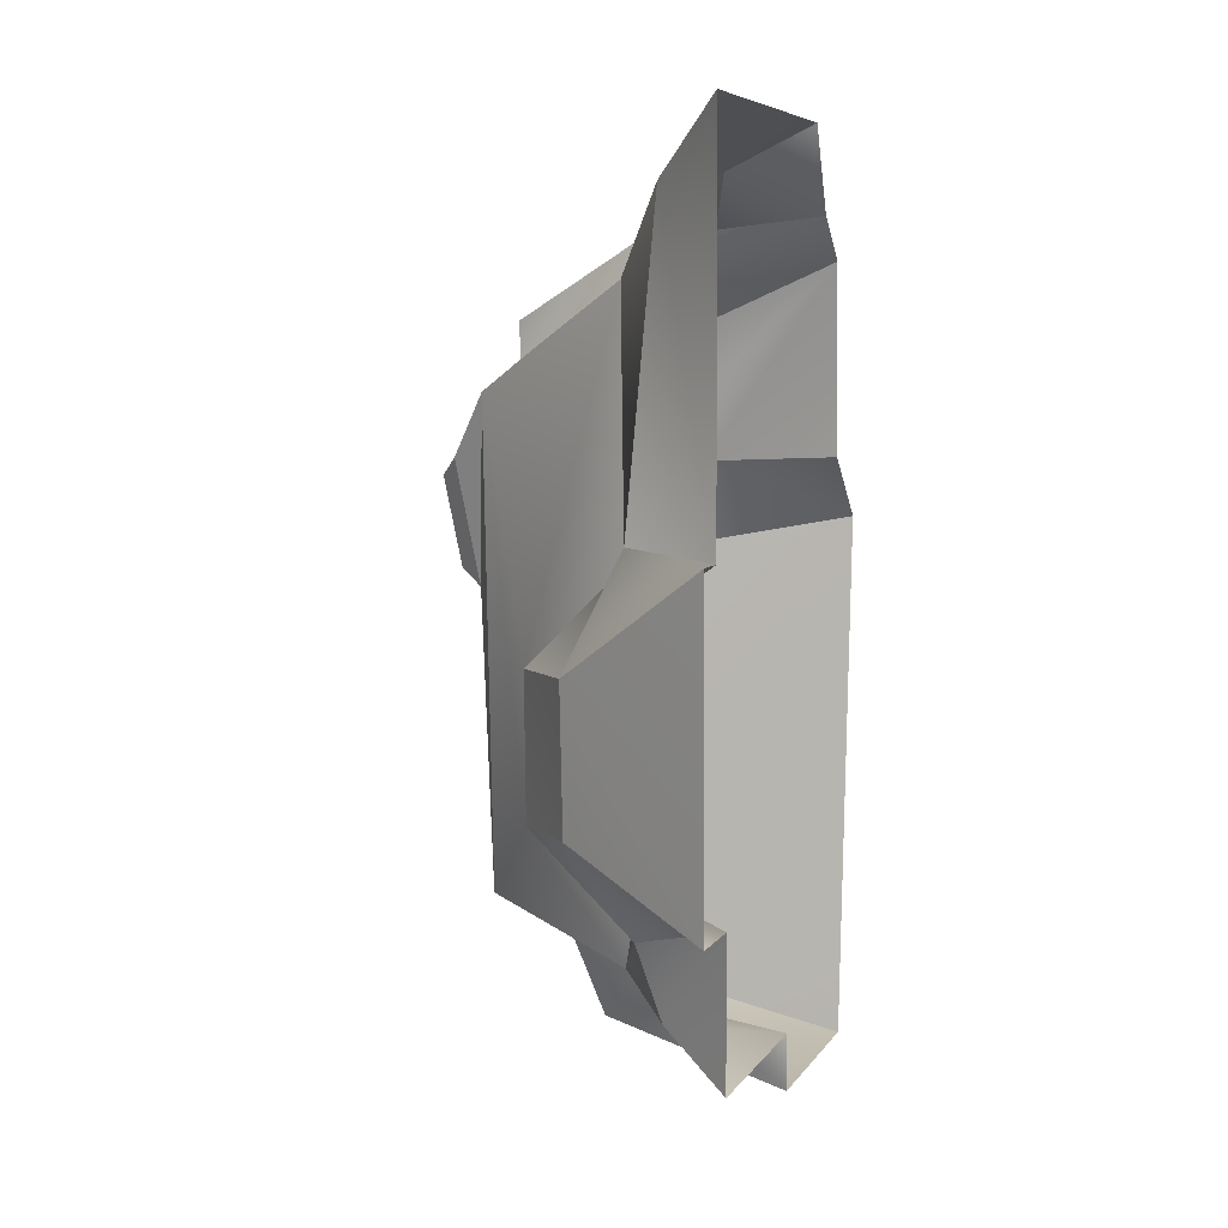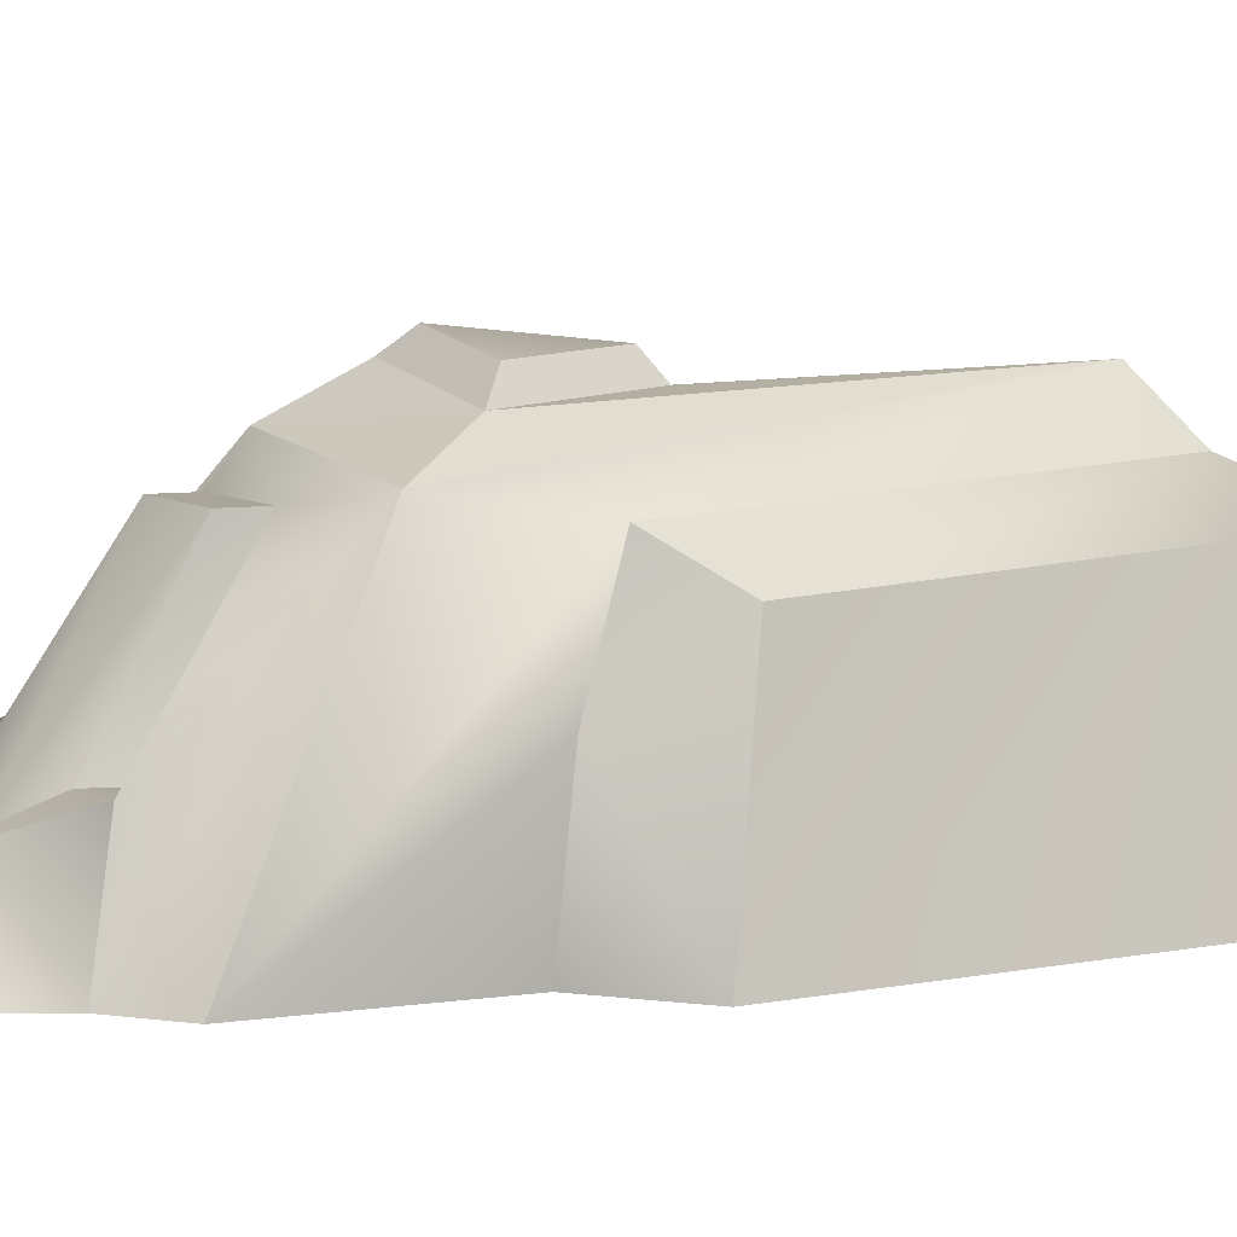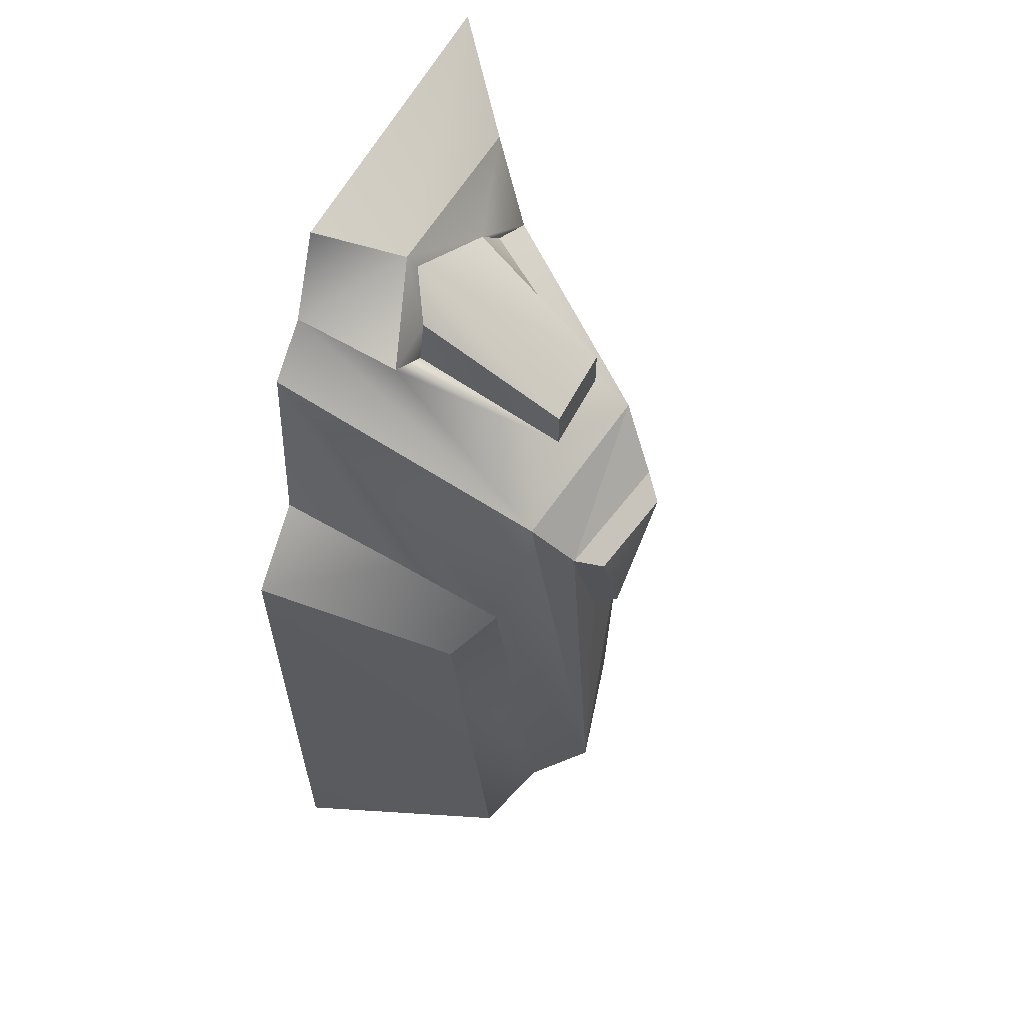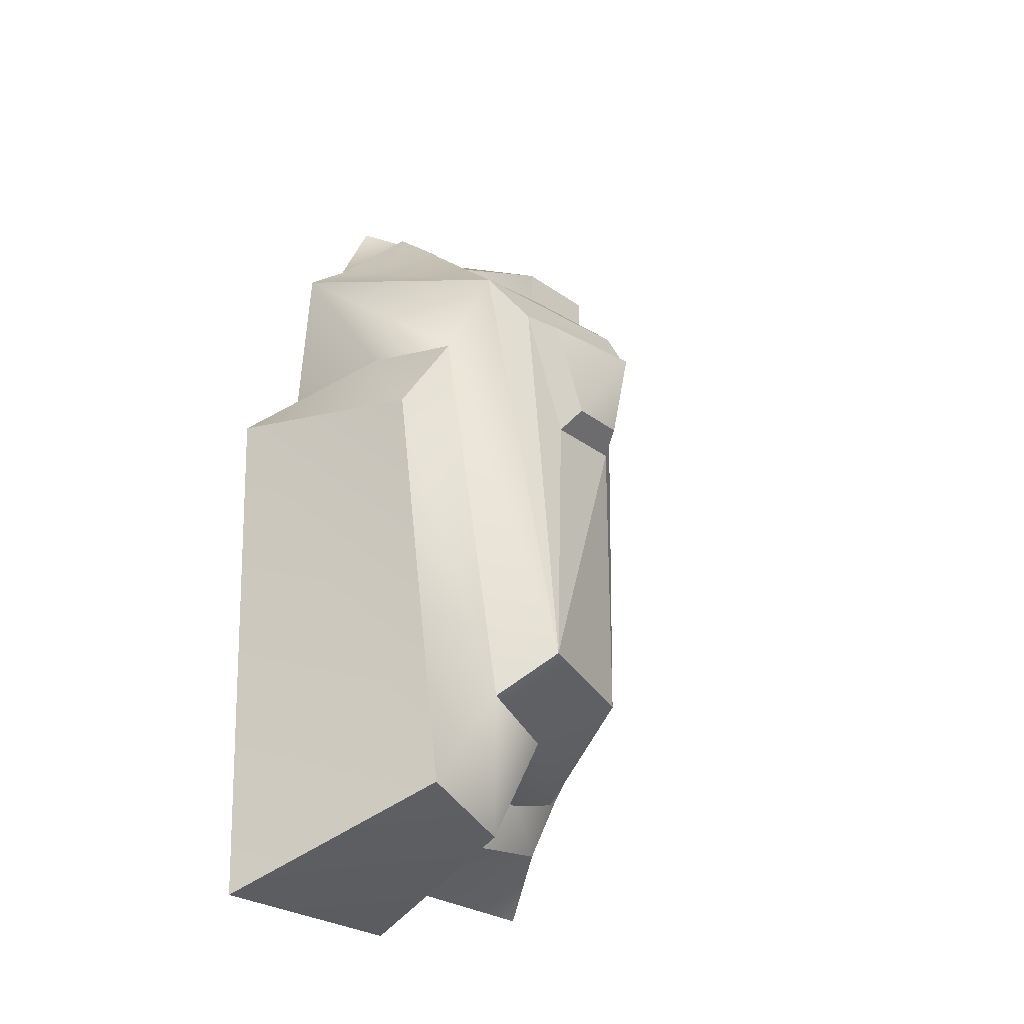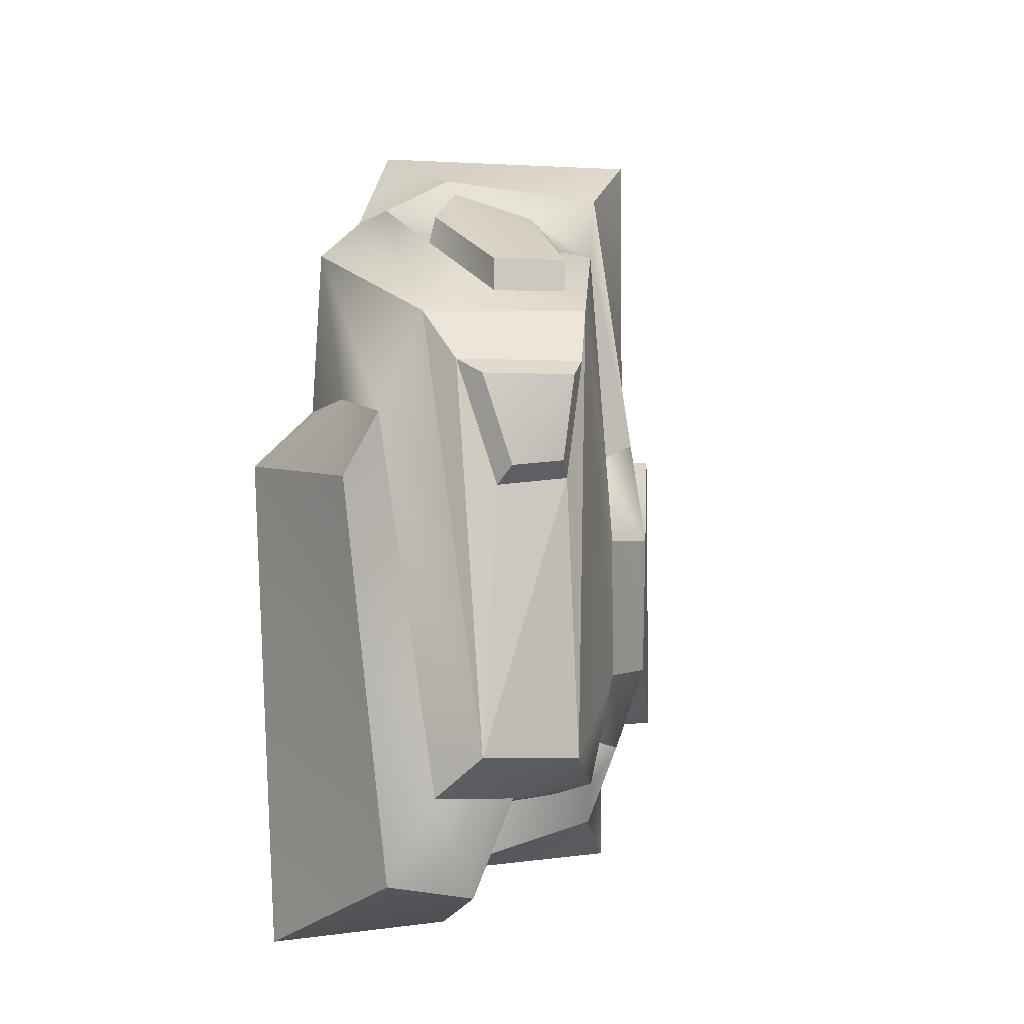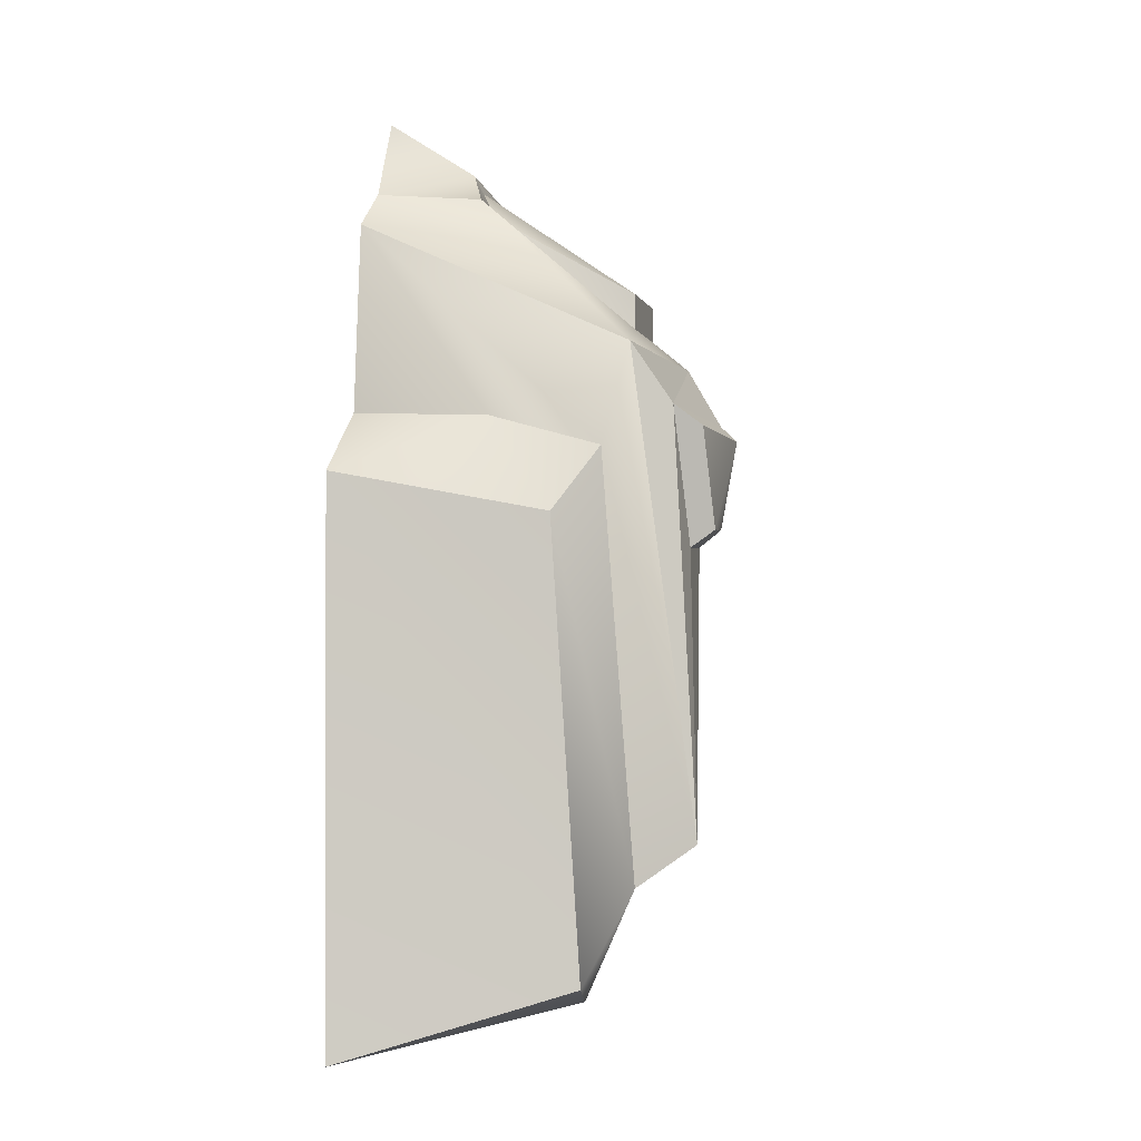
<metadata>
{"format":"obj","ext":"obj","renderer":"f3d","projection":"perspective","resolution":1024,"background":"white","views":[{"elev":12.1,"azim":-70.9,"up":"+Z"},{"elev":7.4,"azim":63.3,"up":"+Y"},{"elev":53.2,"azim":117.0,"up":"+Z"},{"elev":-34.0,"azim":132.2,"up":"+Z"},{"elev":-8.5,"azim":157.2,"up":"+Z"},{"elev":-8.9,"azim":104.4,"up":"+Z"}]}
</metadata>
<code>
g default
v 4.298 -0.7685 27.05
v 7.434 -0.7891 26.77
v 5.021 -0.0402 26.31
v 6.938 -0.05126 26.33
v 4.296 -0.7995 23.23
v 4.627 0.1161 23.26
v 3.955 -0.7972 23.26
v 3.954 -0.8237 20
v 4.766 0.7607 22.03
v 4.81 0.7482 20.53
v 4.609 -0.828 19.94
v 4.834 0.08565 19.66
v 4.608 -0.8404 18.41
v 5.125 -0.08803 18.8
v 6.634 -0.8537 18.24
v 6.438 0.1138 18.44
v 9.018 -0.83 22.88
v 6.634 -0.8584 17.65
v 8.672 -0.8718 17.47
v 8.596 1.197 22.48
v 7.057 1.139 18
v 8.11 1.36 18.15
v 7.794 -0.7981 25.92
v 8.331 -0.8203 23.57
v 5.266 0.3667 25.47
v 7.822 0.2854 25.77
v 7.744 1.785 19.06
v 8.346 1.619 23.13
v 8.406 0.5453 23.46
v 5.274 0.316 19.24
v 5.7 0.1923 19.11
v 6.484 0.2622 19
v 6.706 1.405 19.06
v 5.489 1.374 21.91
v 5.488 1.361 20.42
v 5.179 0.2125 19.72
v 5.122 0.2397 23.03
v 8.257 -0.8045 25.47
v 6.099 2.004 24.35
v 7.921 1.801 24.22
v 6.19 1.971 19.48
v 7.424 2.311 19.47
v 6.188 1.656 24.65
v 7.033 1.65 24.57
v 6.863 0.0166 26.16
v 5.977 0.2578 25.88
v 7.204 0.2498 25.78
v 7.293 0.2461 25.39
v 5.61 0.2571 25.53
v 6.188 1.659 25
v 7.033 1.653 24.93
v 6.319 2.379 23.69
v 7.676 2.167 23.64
v 7.238 2.234 22.31
v 6.399 2.159 22.45
v 6.493 2.57 23.49
v 7.478 2.416 23.45
v 7.161 2.464 22.49
v 6.551 2.409 22.59
g Big_rock_1
f 1 2 4
f 4 3 1
f 5 1 3
f 3 6 5
f 34 35 10
f 10 9 34
f 9 7 5
f 5 6 9
f 12 10 35
f 35 36 12
f 8 7 9
f 9 10 8
f 46 49 25
f 46 25 3
f 46 3 4
f 46 4 45
f 15 13 14
f 14 16 15
f 11 12 14
f 14 13 11
f 11 8 10
f 10 12 11
f 16 14 31
f 31 32 16
f 17 19 22
f 22 20 17
f 19 18 21
f 21 22 19
f 18 15 16
f 16 21 18
f 32 33 21
f 21 16 32
f 29 20 28
f 29 24 17
f 17 20 29
f 23 26 4
f 4 2 23
f 47 45 4
f 47 4 26
f 47 26 48
f 27 22 21
f 21 33 27
f 30 14 12
f 12 36 30
f 37 34 9
f 9 6 37
f 56 57 58
f 58 59 56
f 33 41 42
f 42 27 33
f 30 36 35
f 35 41 30
f 32 31 33
f 28 40 38
f 29 28 38
f 24 29 38
f 25 37 6
f 6 3 25
f 27 28 20
f 20 22 27
f 30 31 14
f 33 31 30
f 30 41 33
f 23 38 40
f 40 26 23
f 39 41 35
f 35 34 39
f 25 39 34
f 34 37 25
f 28 27 42
f 42 40 28
f 44 48 26
f 44 26 40
f 44 40 39
f 43 44 39
f 43 39 25
f 43 25 49
f 51 44 43
f 43 50 51
f 45 47 51
f 45 51 50
f 45 50 46
f 44 51 47
f 47 48 44
f 43 49 46
f 46 50 43
f 39 40 53
f 53 52 39
f 53 40 42
f 42 54 53
f 42 41 55
f 55 54 42
f 55 41 39
f 39 52 55
f 52 53 57
f 57 56 52
f 53 54 58
f 58 57 53
f 54 55 59
f 59 58 54
f 55 52 56
f 56 59 55

</code>
